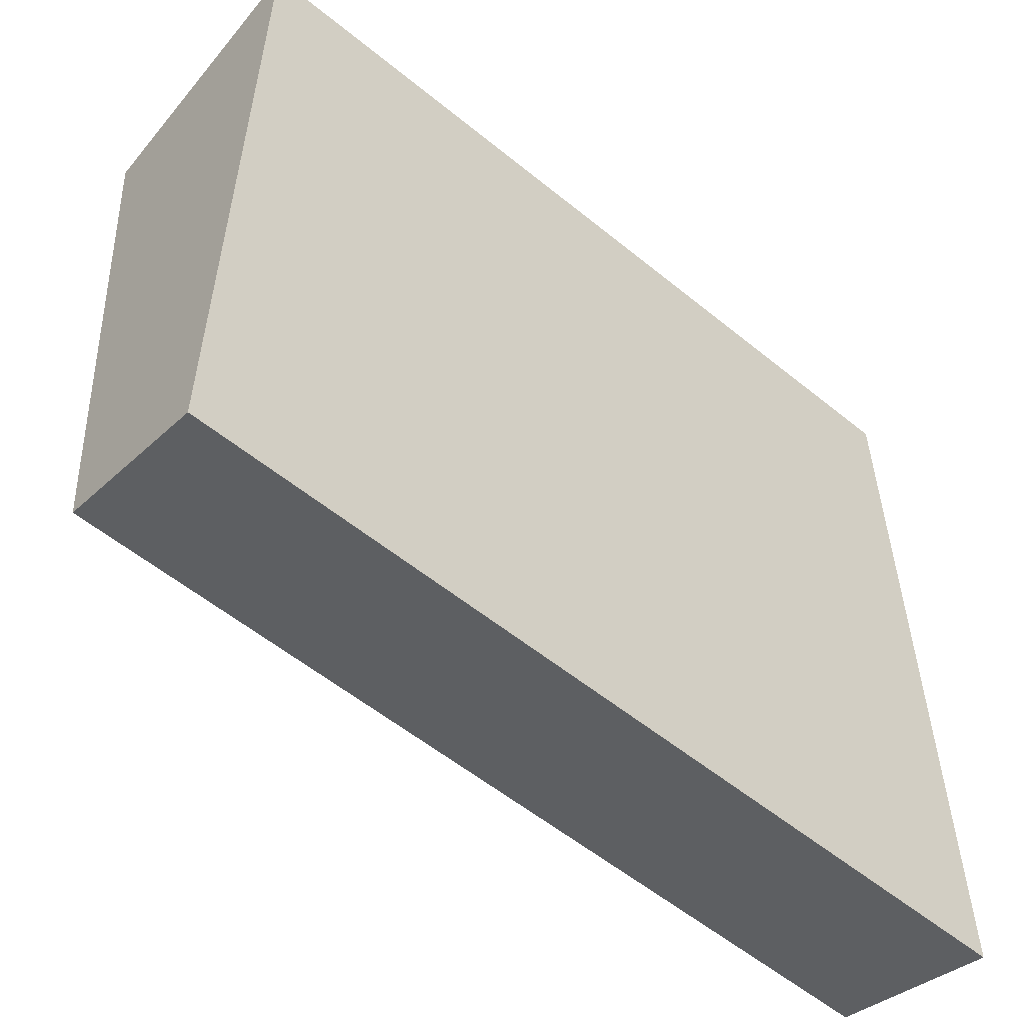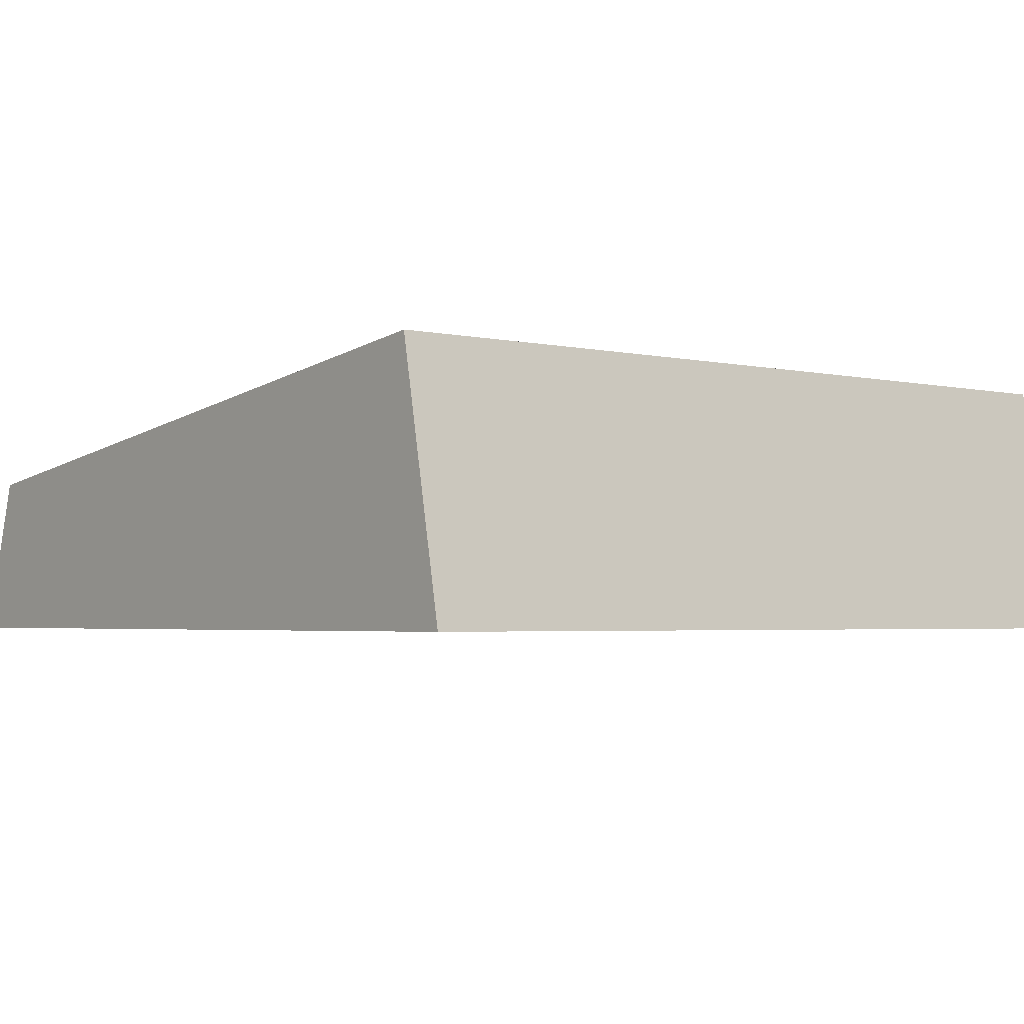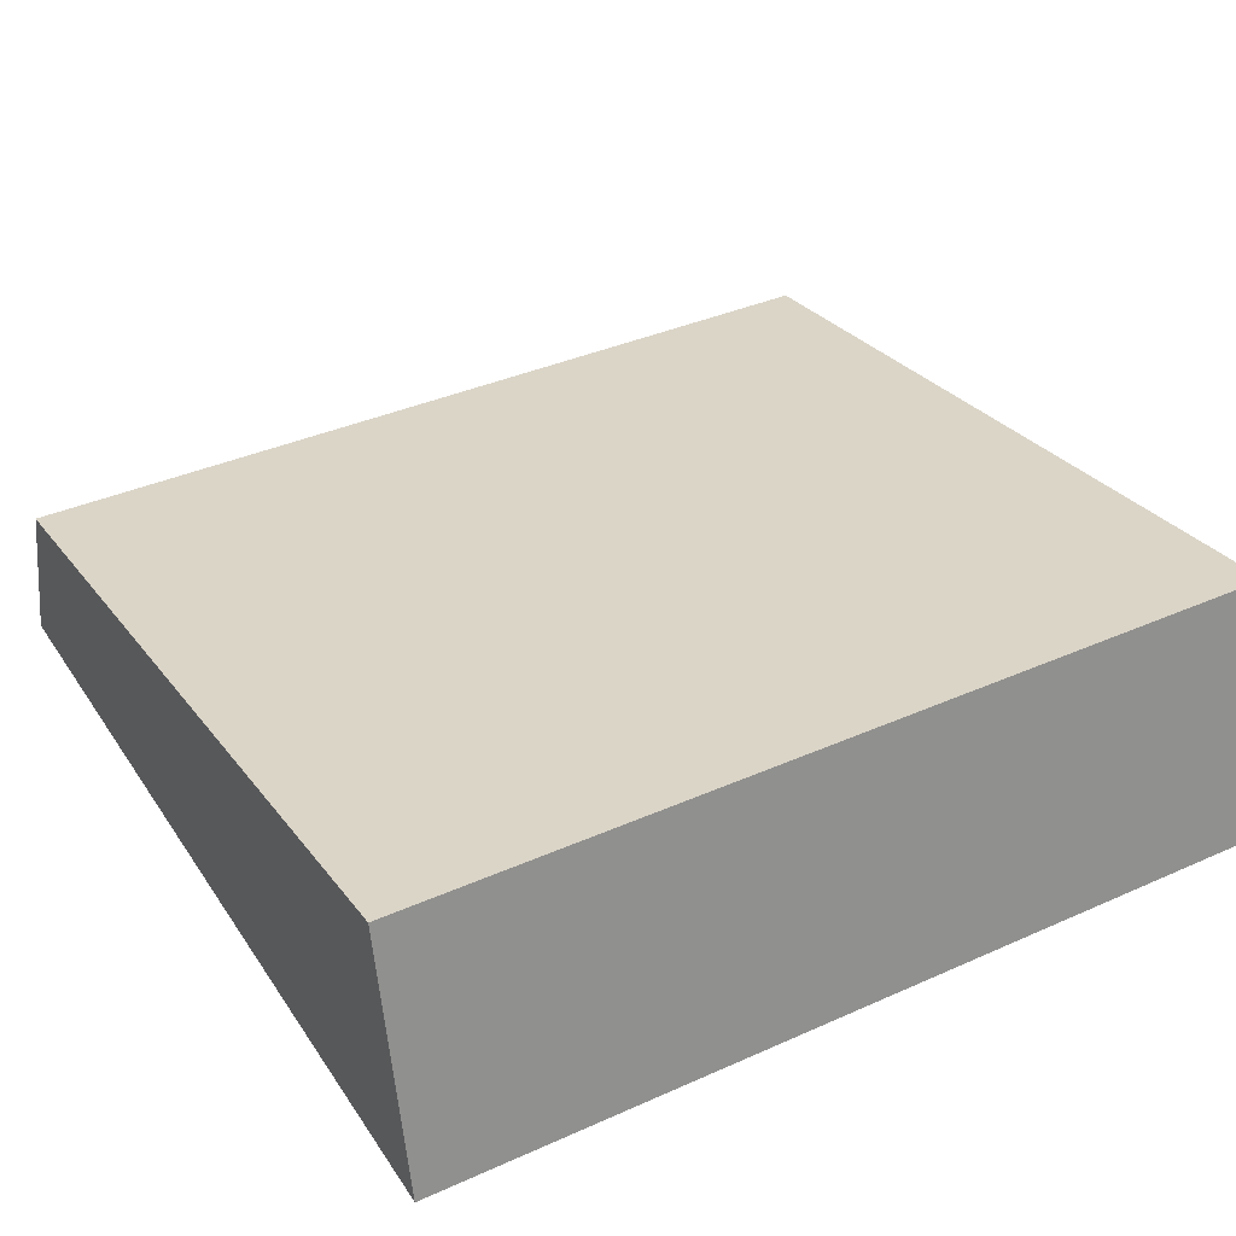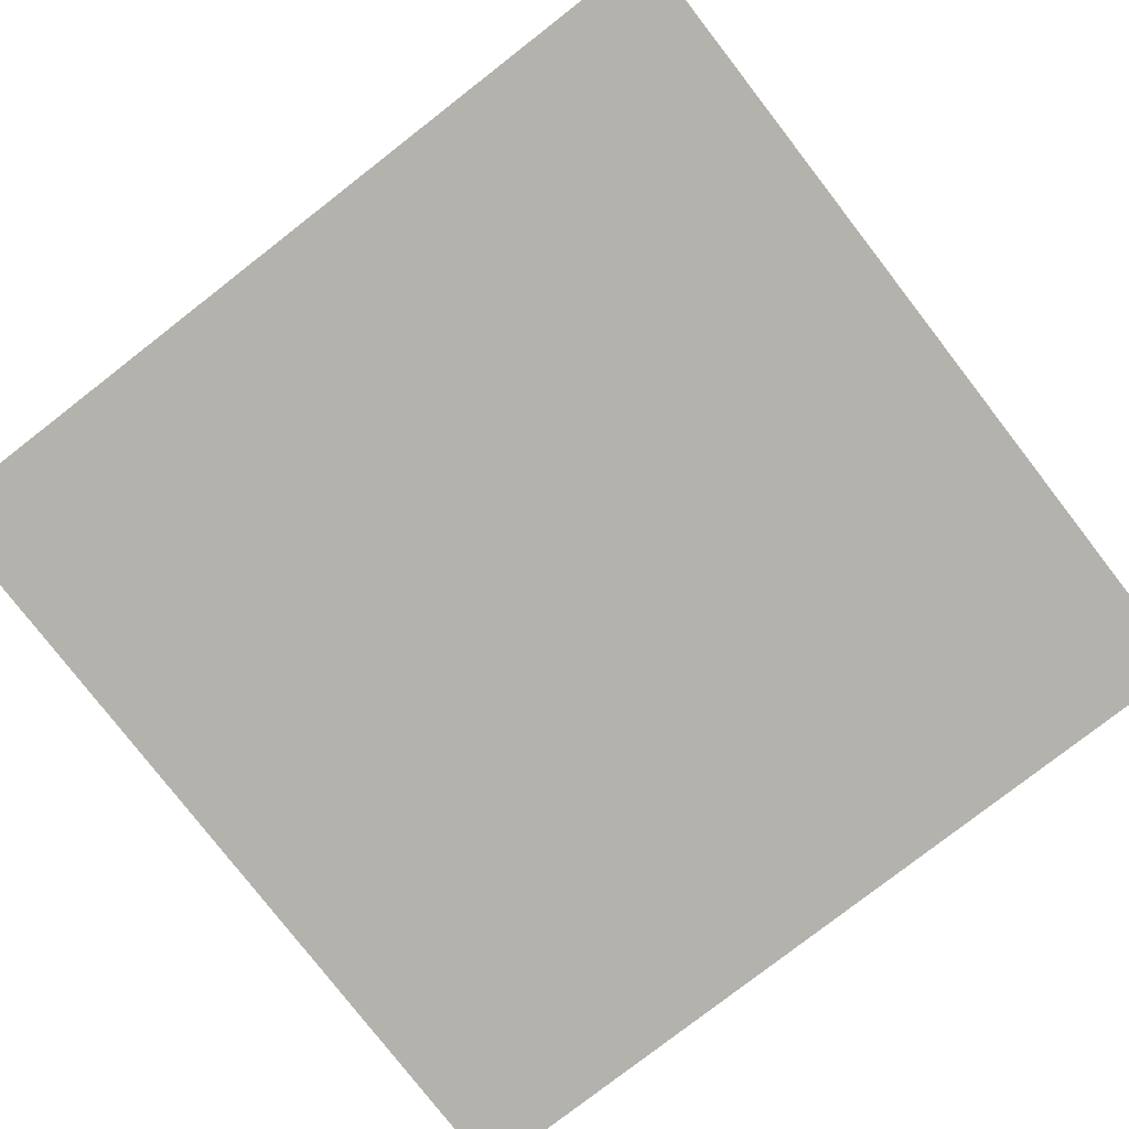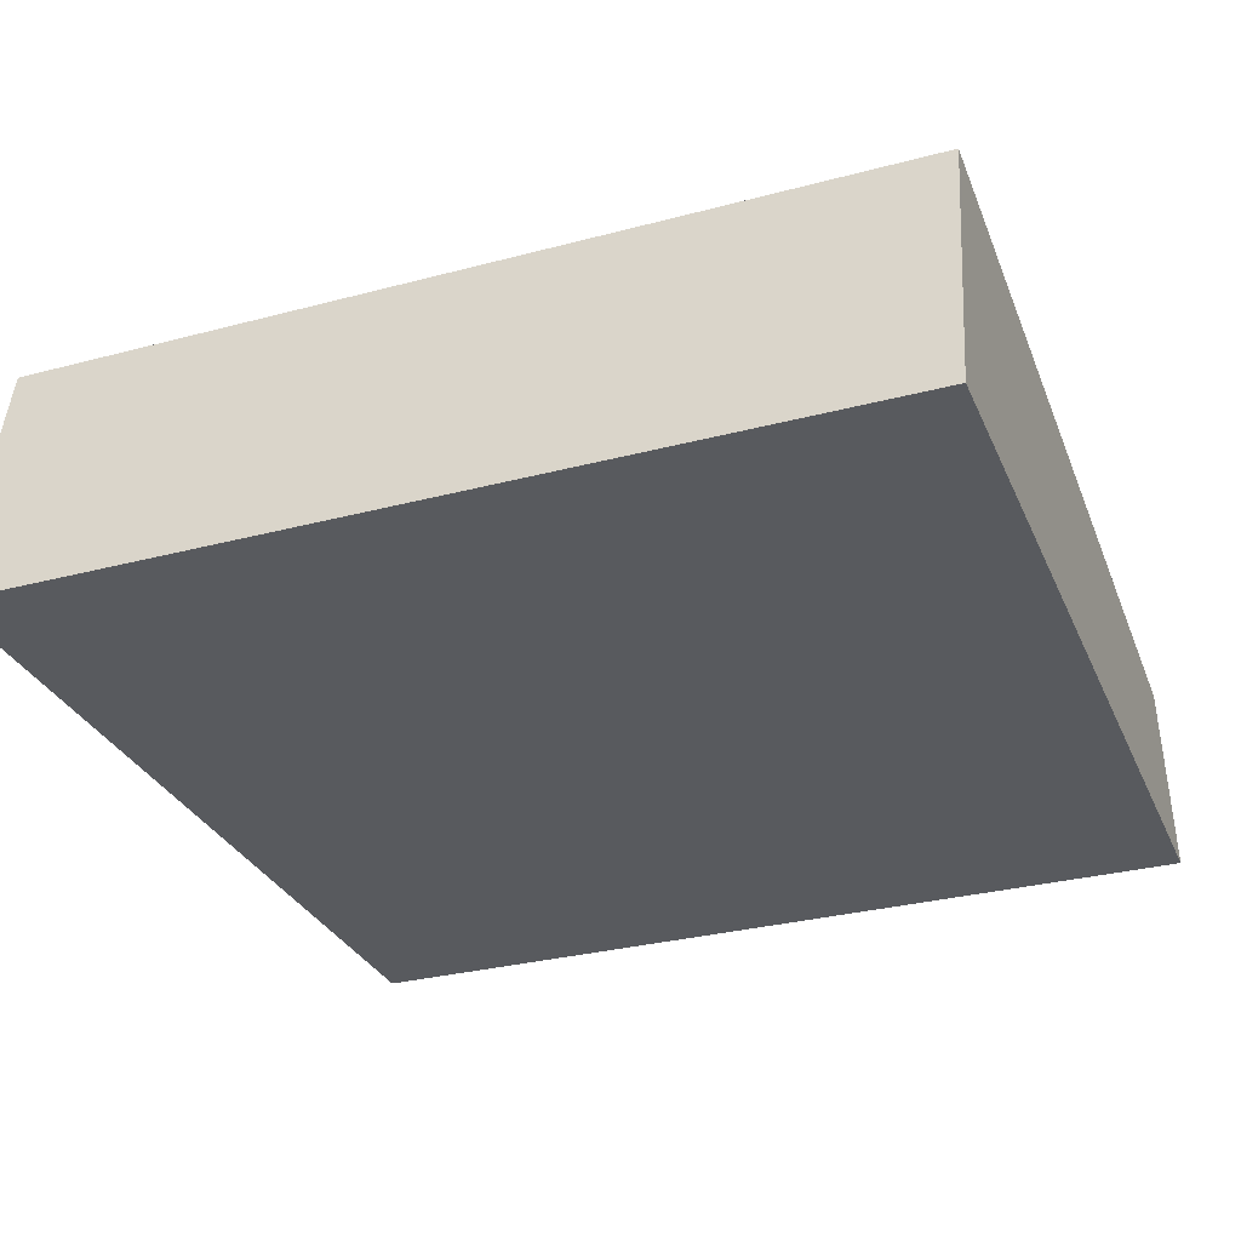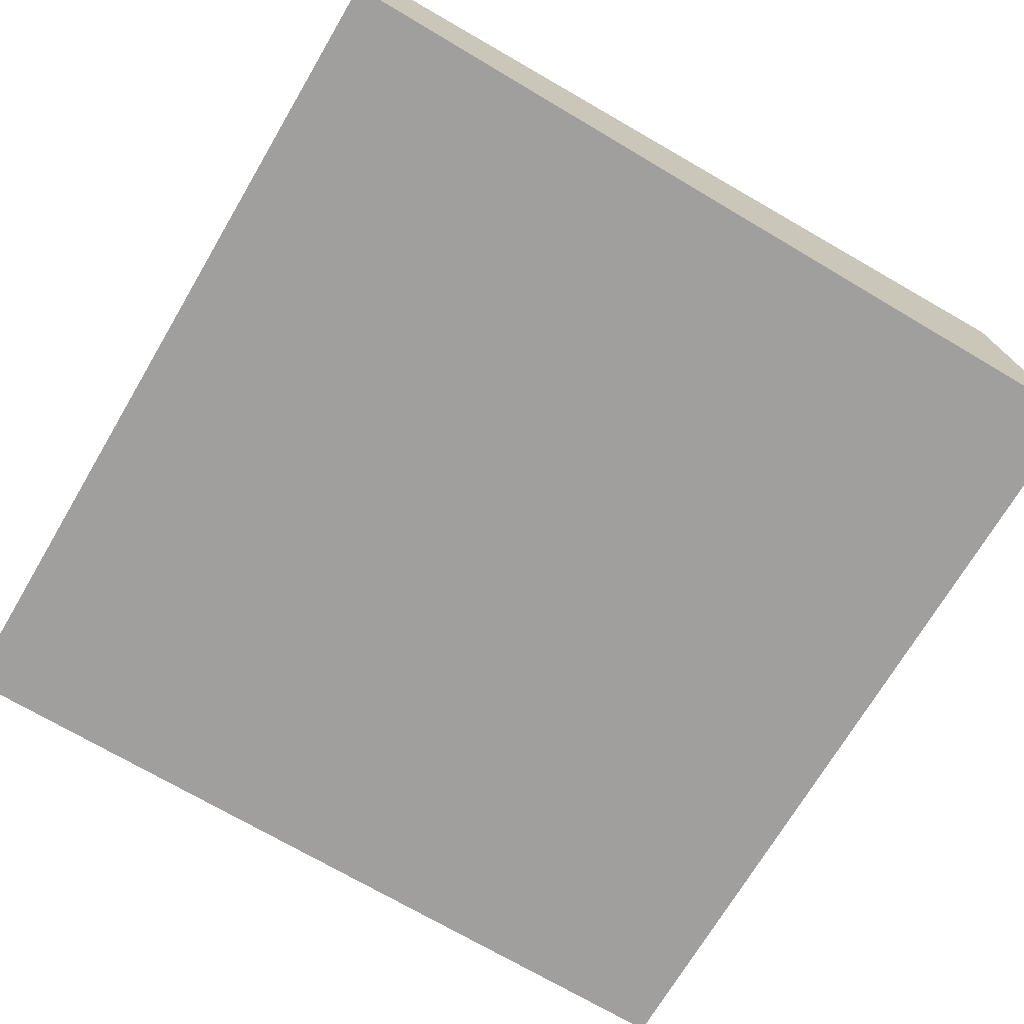
<metadata>
{"format":"obj","ext":"obj","renderer":"f3d","projection":"perspective","resolution":1024,"background":"white","views":[{"elev":-56.1,"azim":-40.5,"up":"+Z"},{"elev":-2.8,"azim":-39.1,"up":"+Y"},{"elev":37.2,"azim":-29.8,"up":"+Y"},{"elev":-79.4,"azim":-52.2,"up":"+Y"},{"elev":-30.8,"azim":20.8,"up":"+Y"},{"elev":-71.4,"azim":-120.6,"up":"+Y"}]}
</metadata>
<code>
o Cube_Cube.001
v -4.367 -0.7047 4.746
v -4.367 1.952 4.242
v -4.367 -0.7047 -3.988
v -4.367 0.9478 -3.484
v 4.367 -0.7047 4.746
v 4.367 1.952 4.242
v 4.367 -0.7047 -3.988
v 4.367 0.9478 -3.484
f 1 2 4 3
f 3 4 8 7
f 7 8 6 5
f 5 6 2 1
f 3 7 5 1
f 8 4 2 6

</code>
